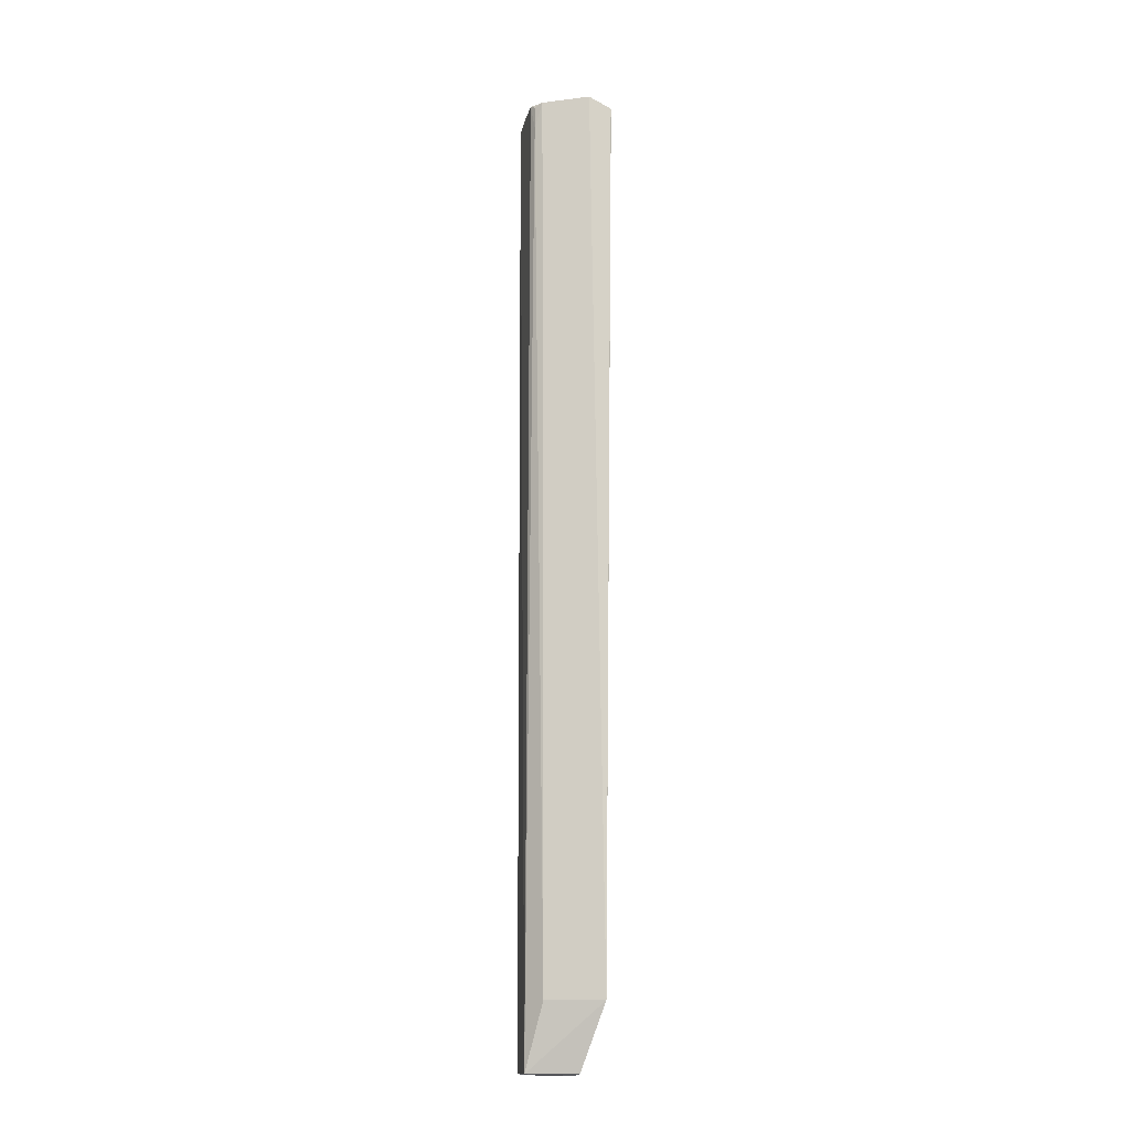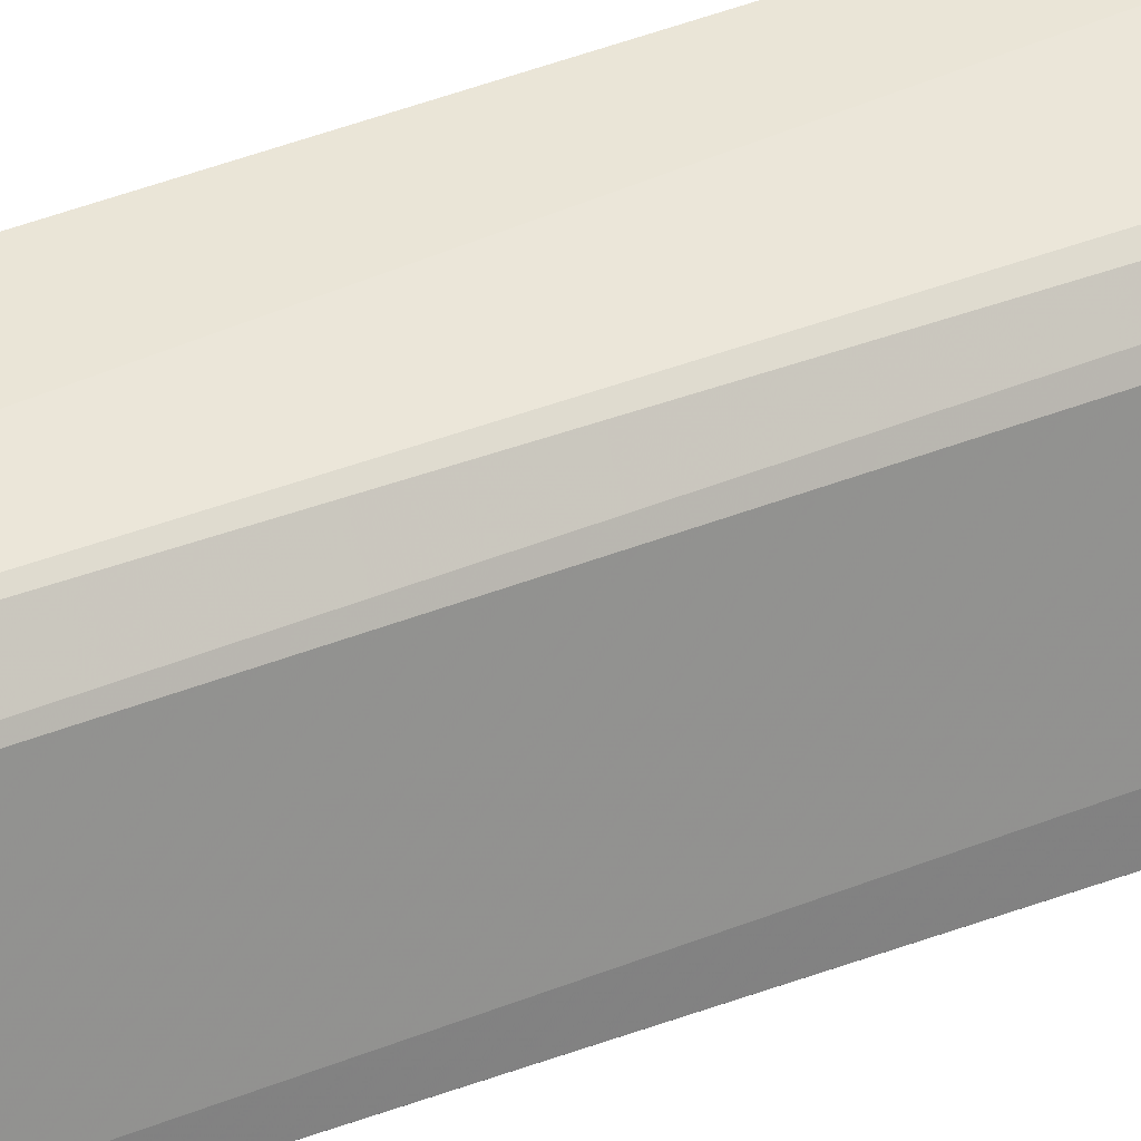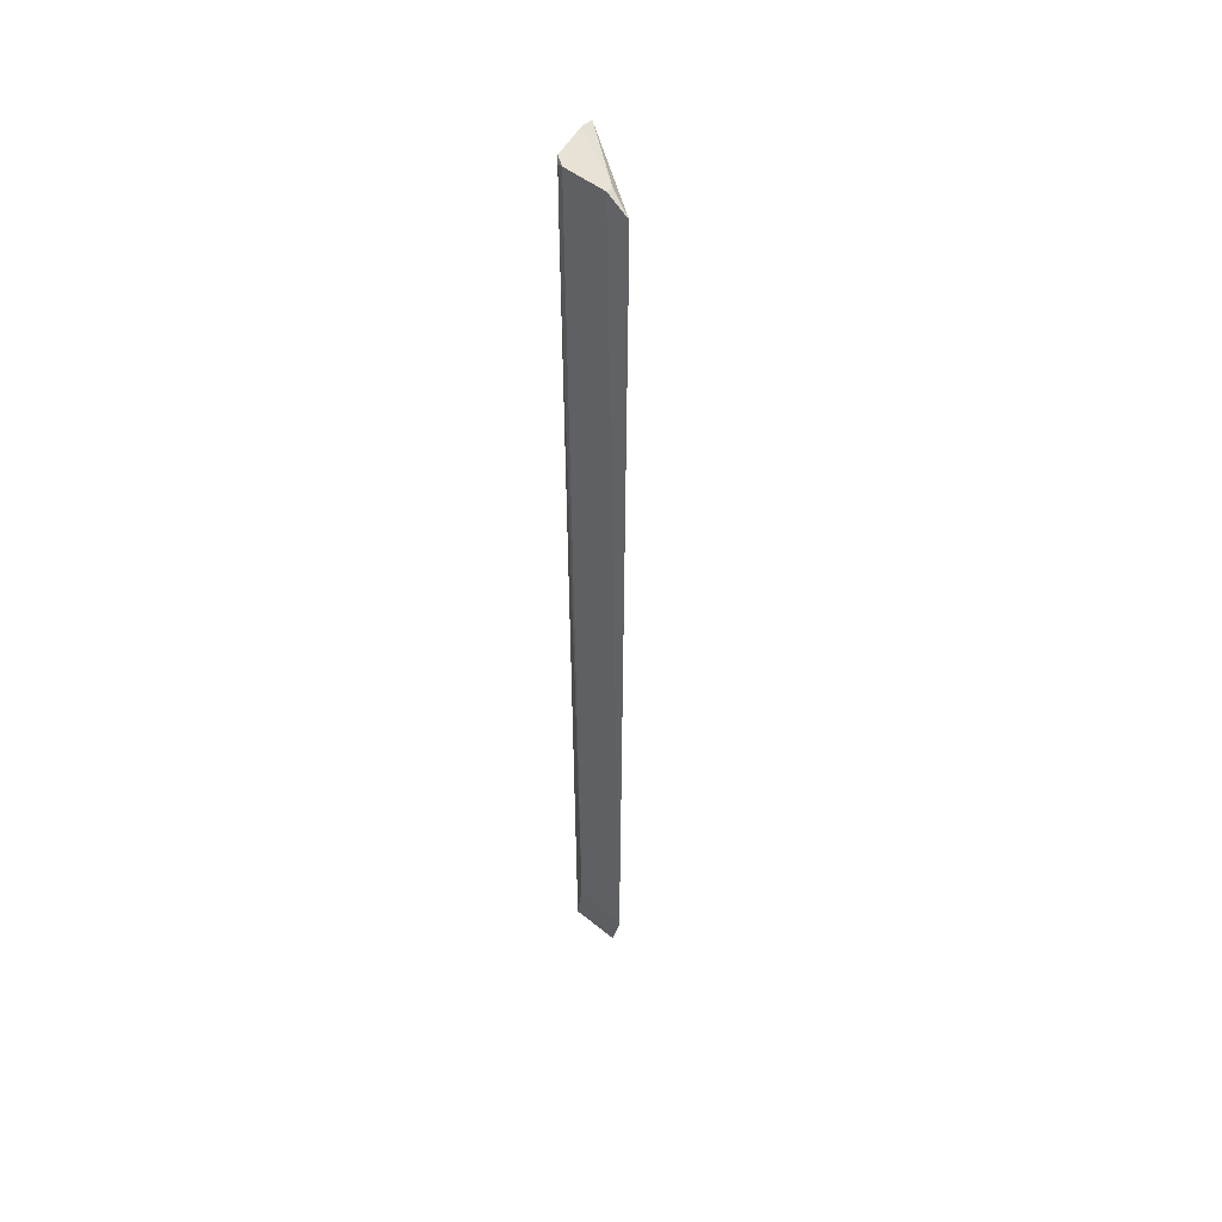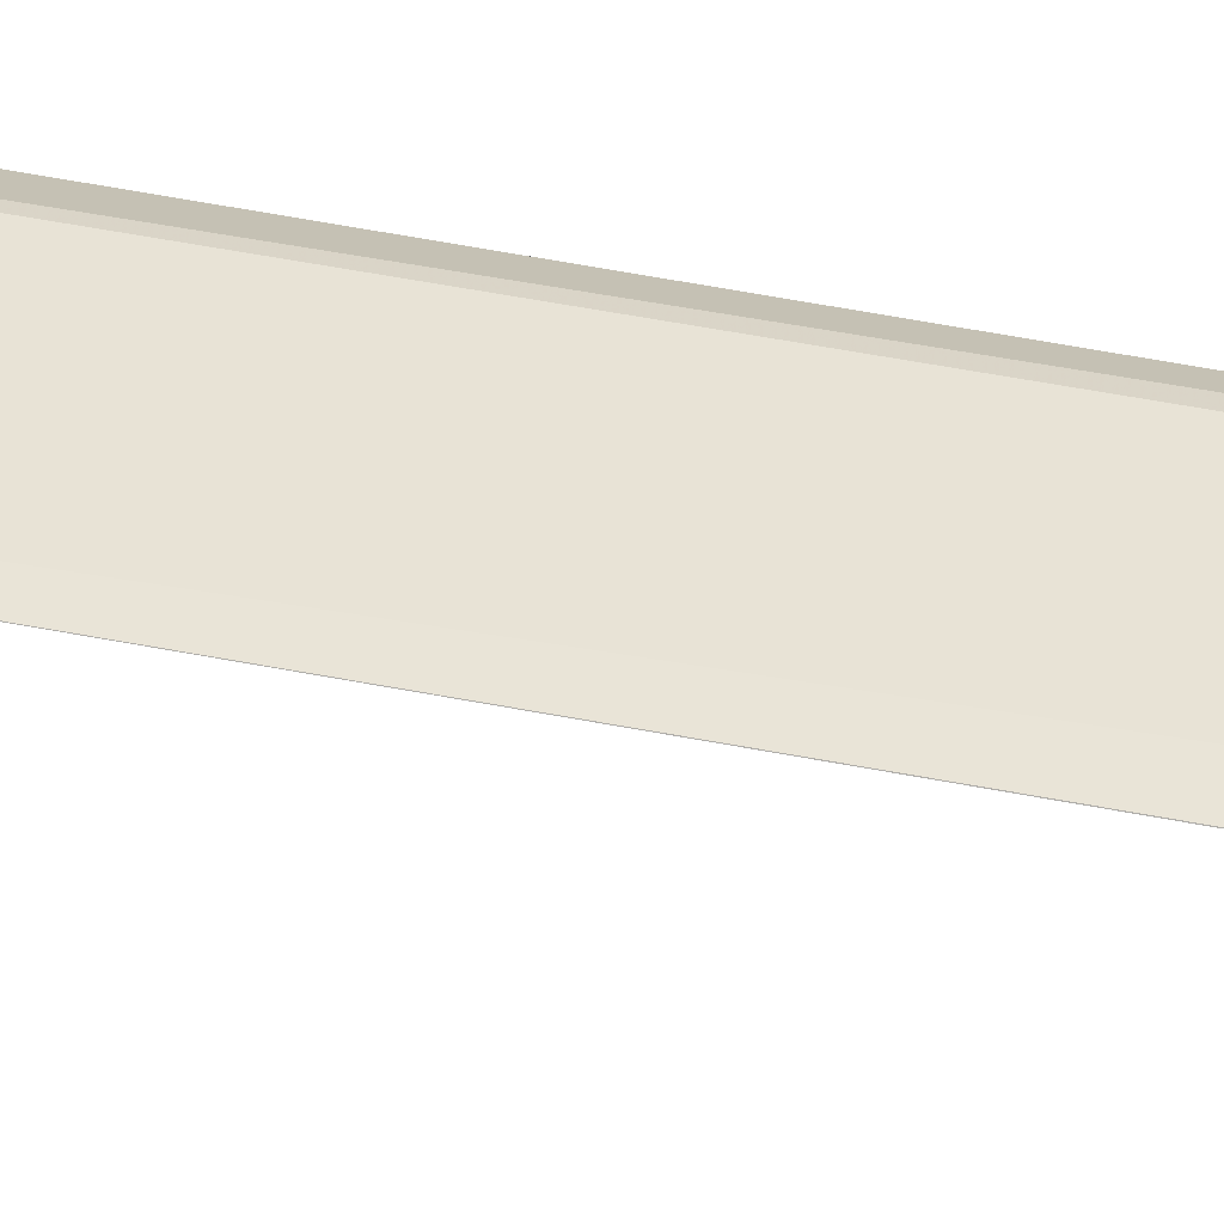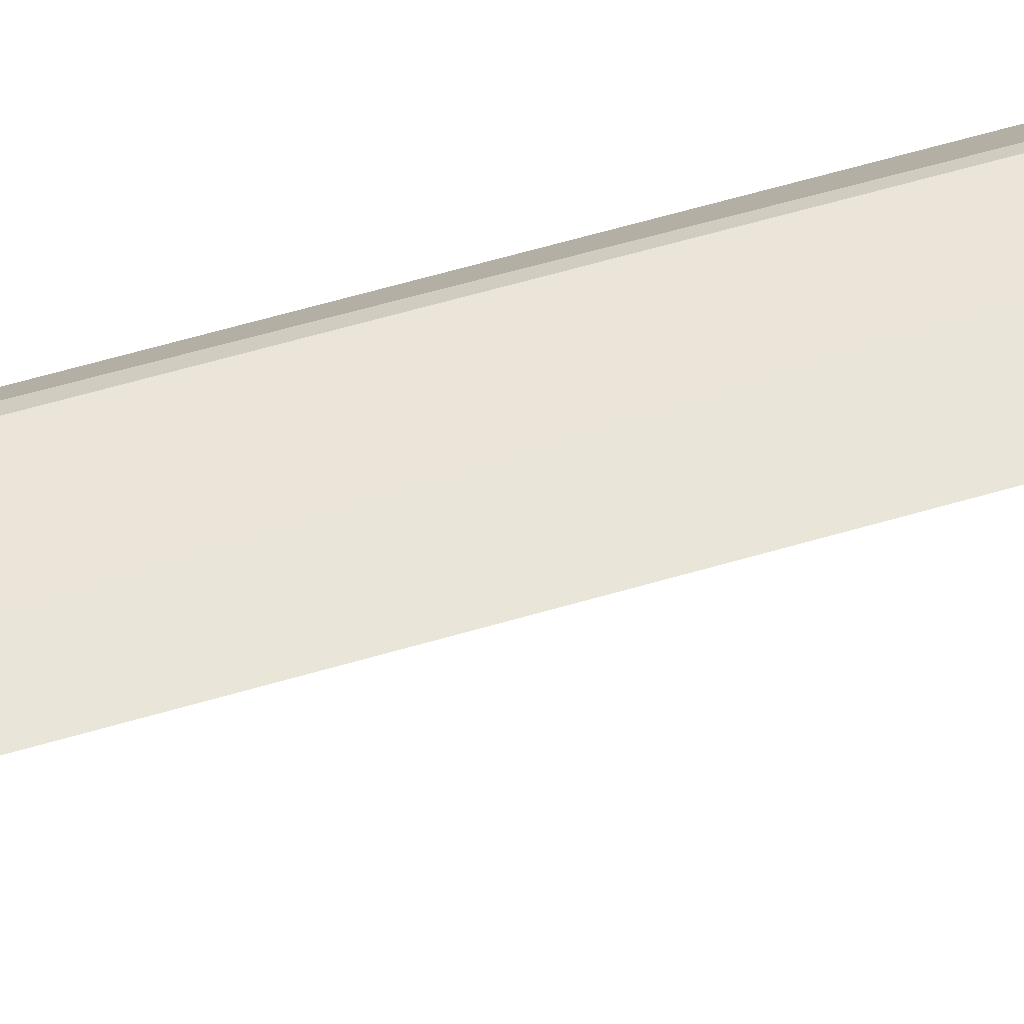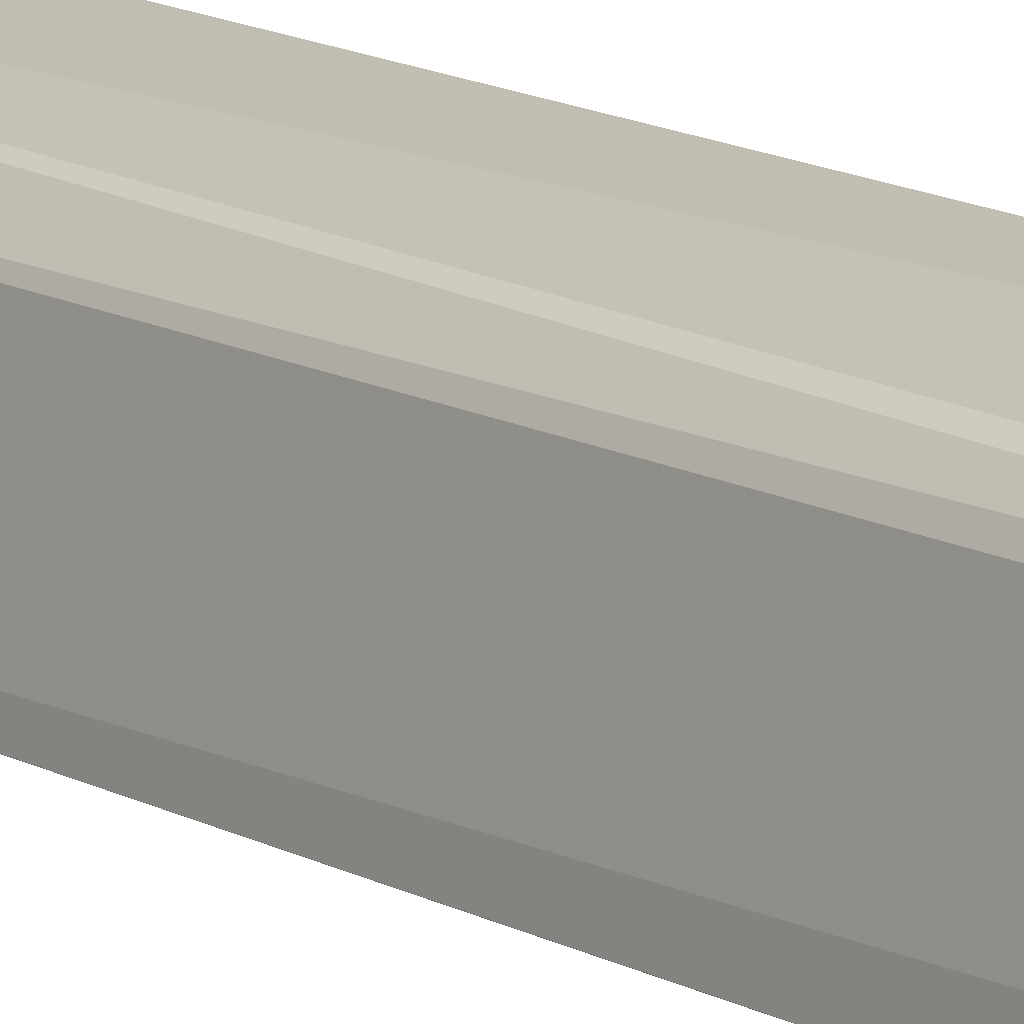
<metadata>
{"format":"obj","ext":"obj","renderer":"f3d","projection":"perspective","resolution":1024,"background":"white","views":[{"elev":-13.8,"azim":89.3,"up":"+Y"},{"elev":35.4,"azim":61.2,"up":"+Z"},{"elev":46.1,"azim":127.6,"up":"+Y"},{"elev":-35.1,"azim":74.0,"up":"+Z"},{"elev":62.6,"azim":-106.7,"up":"+Z"},{"elev":13.3,"azim":141.1,"up":"+Z"}]}
</metadata>
<code>
v 0.1401 0.3517 0.2904
v 0.1376 0.07334 0.291
v 0.1417 0.09235 0.286
v 0.1458 0.3483 0.2668
v 0.124 0.351 0.2936
v 0.1446 0.09235 0.2694
v 0.1429 0.3517 0.287
v 0.1235 0.07335 0.293
v 0.1293 0.3526 0.2923
v 0.1453 0.3525 0.2732
v 0.1417 0.3441 0.2892
v 0.1447 0.3473 0.2679
v 0.139 0.07334 0.2763
v 0.1426 0.3517 0.2735
v 0.1417 0.3507 0.2891
v 0.1457 0.3464 0.2668
v 0.1251 0.07284 0.2917
v 0.1377 0.07294 0.2778
f 5 2 1
f 6 3 2
f 8 2 5
f 9 5 1
f 9 1 7
f 10 6 4
f 10 9 7
f 10 7 3
f 10 3 6
f 11 1 2
f 11 2 3
f 11 3 7
f 12 8 5
f 12 5 4
f 13 8 6
f 13 6 2
f 14 10 4
f 14 4 5
f 14 5 9
f 14 9 10
f 15 11 7
f 15 7 1
f 15 1 11
f 16 12 4
f 16 4 6
f 16 6 8
f 16 8 12
f 17 2 8
f 18 13 2
f 18 2 17
f 18 17 8
f 18 8 13

</code>
